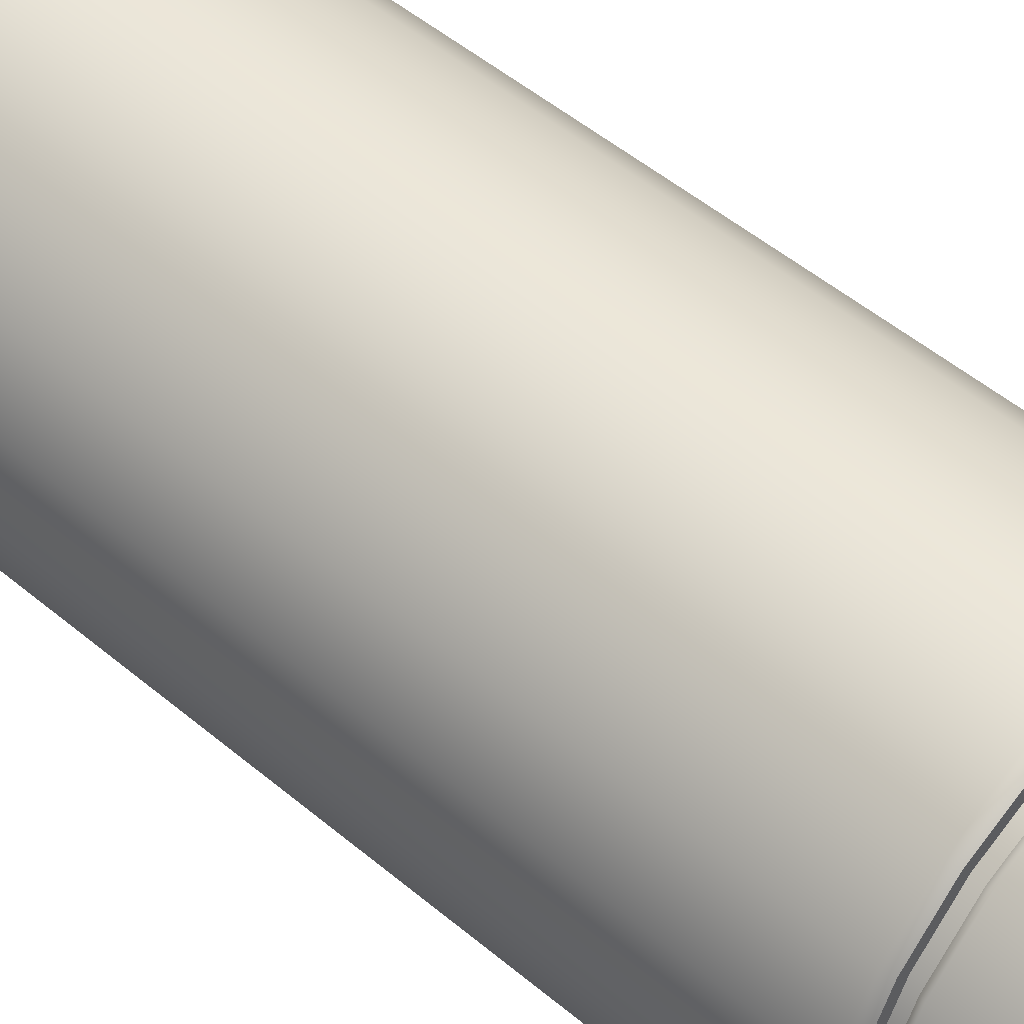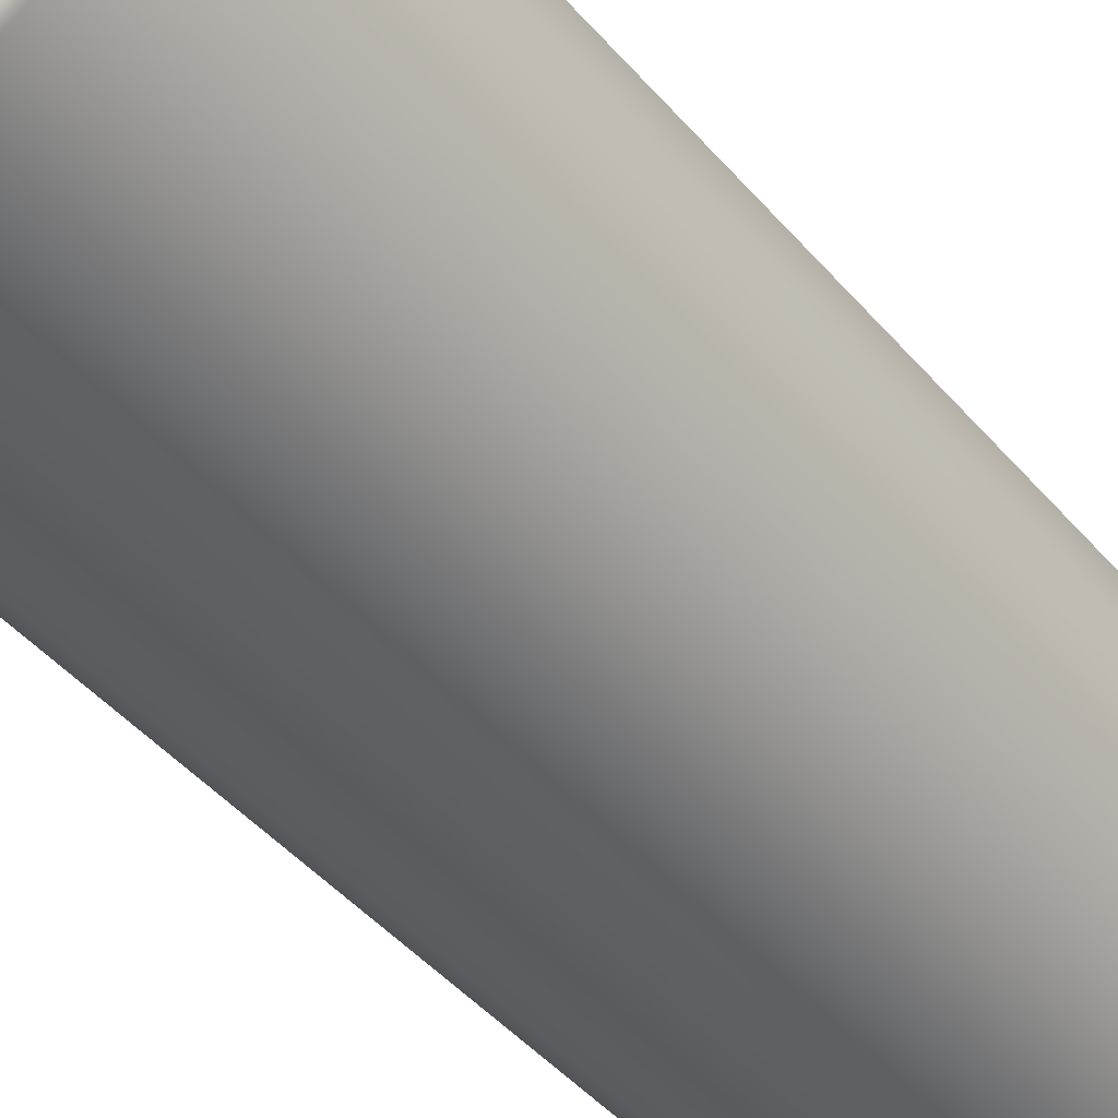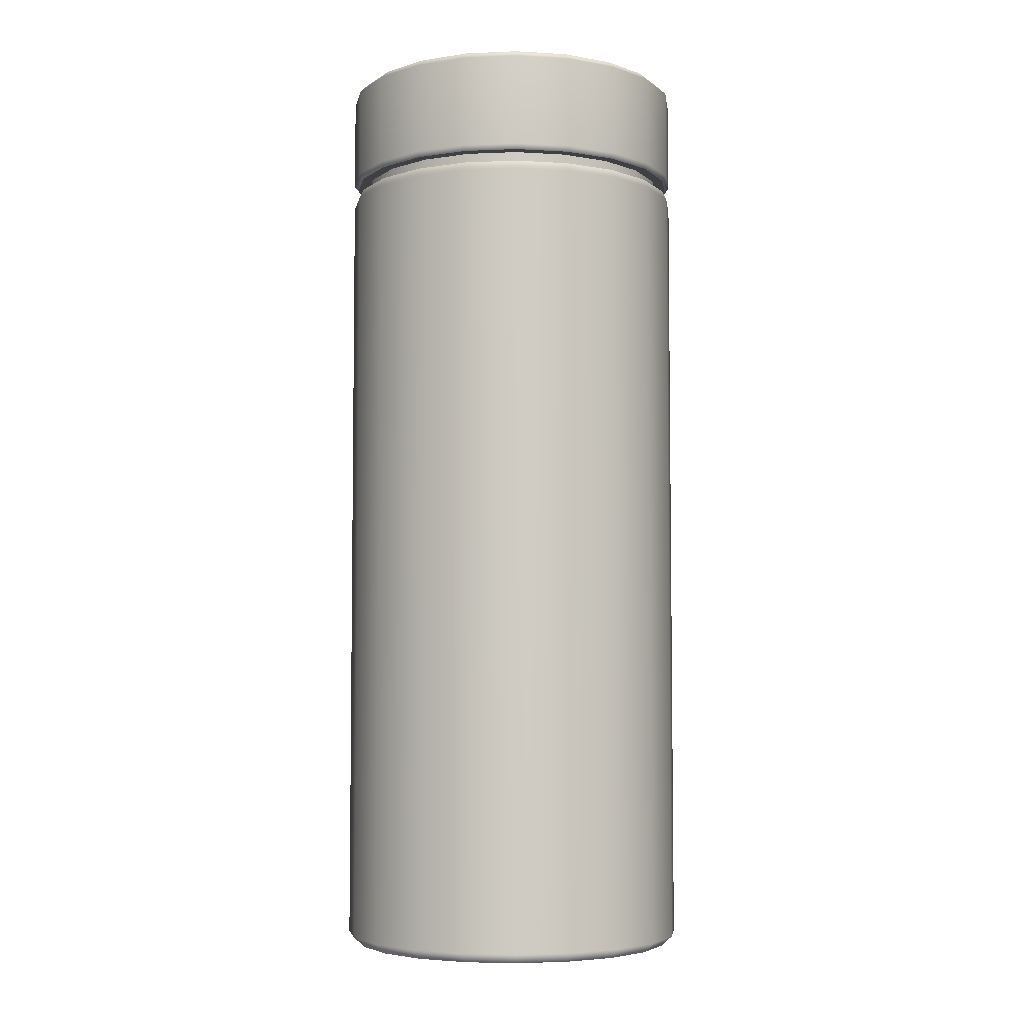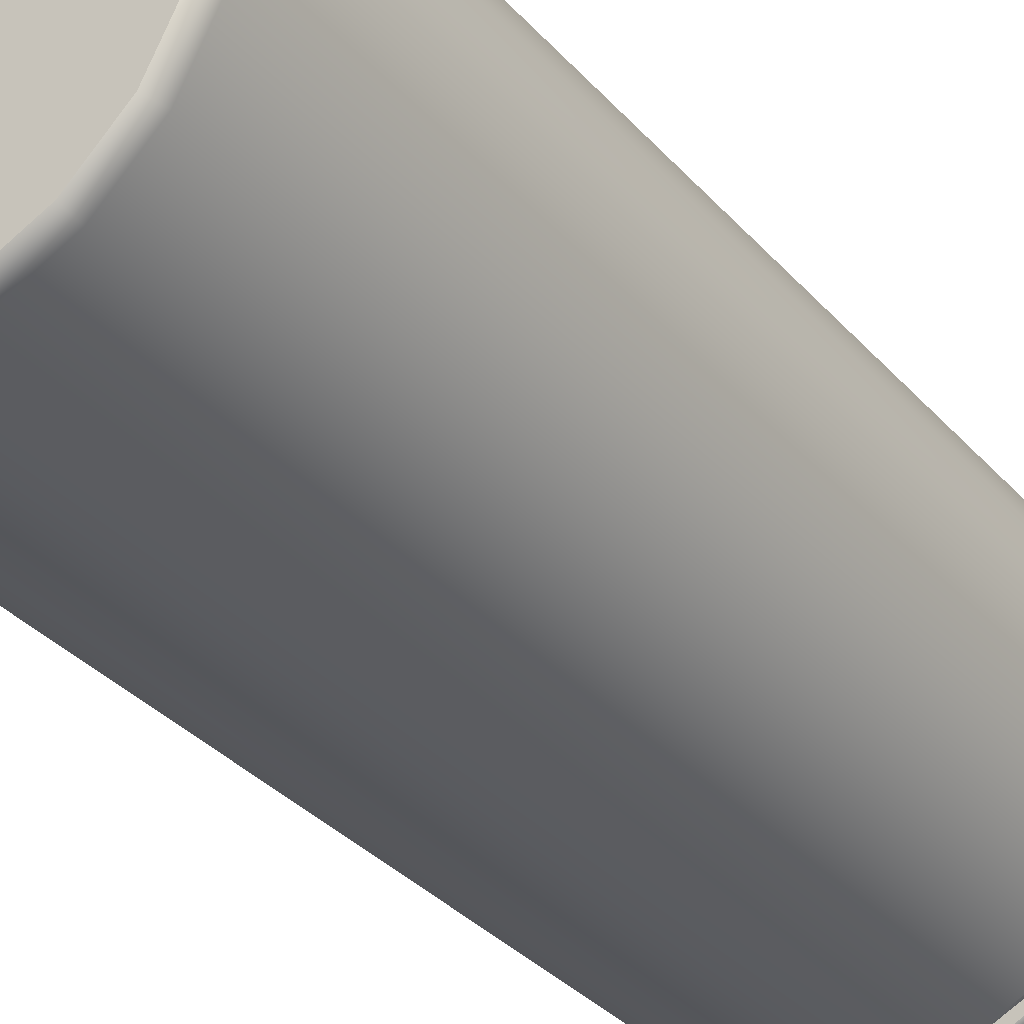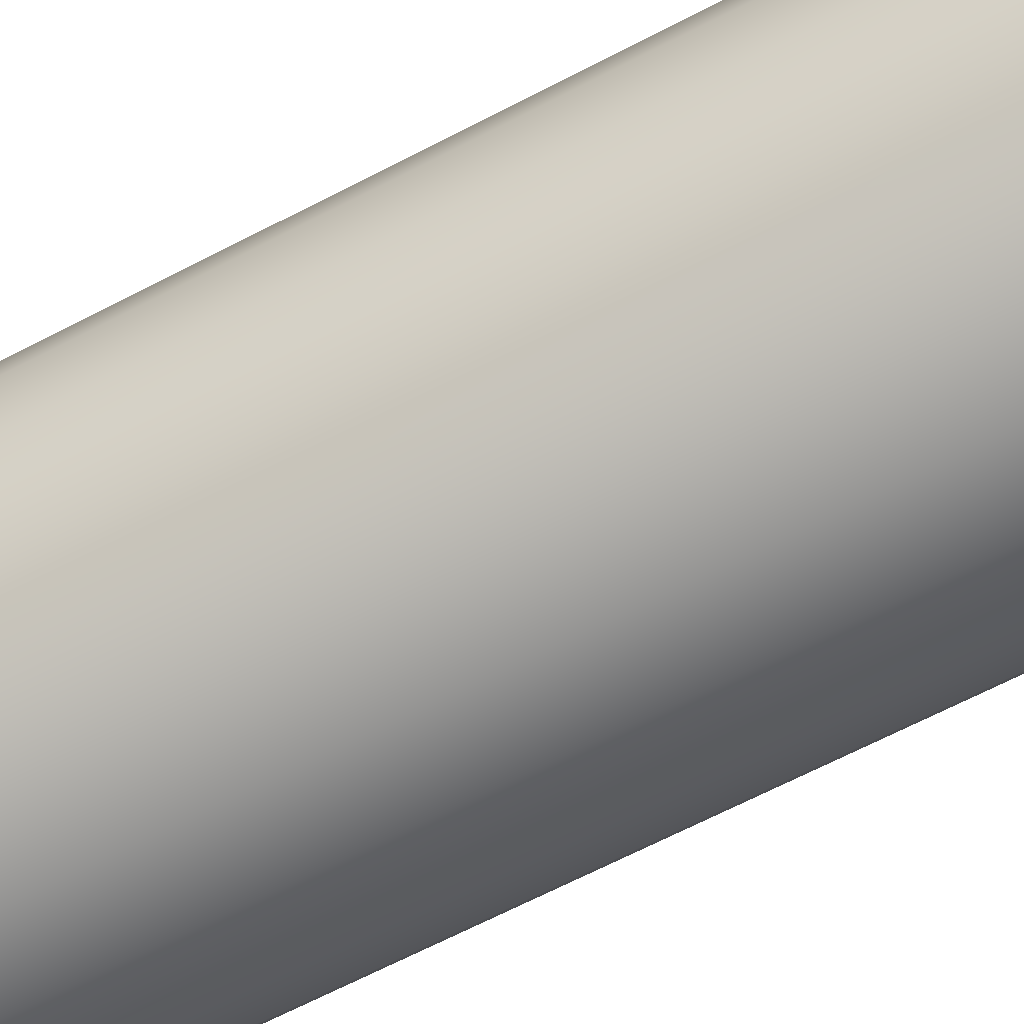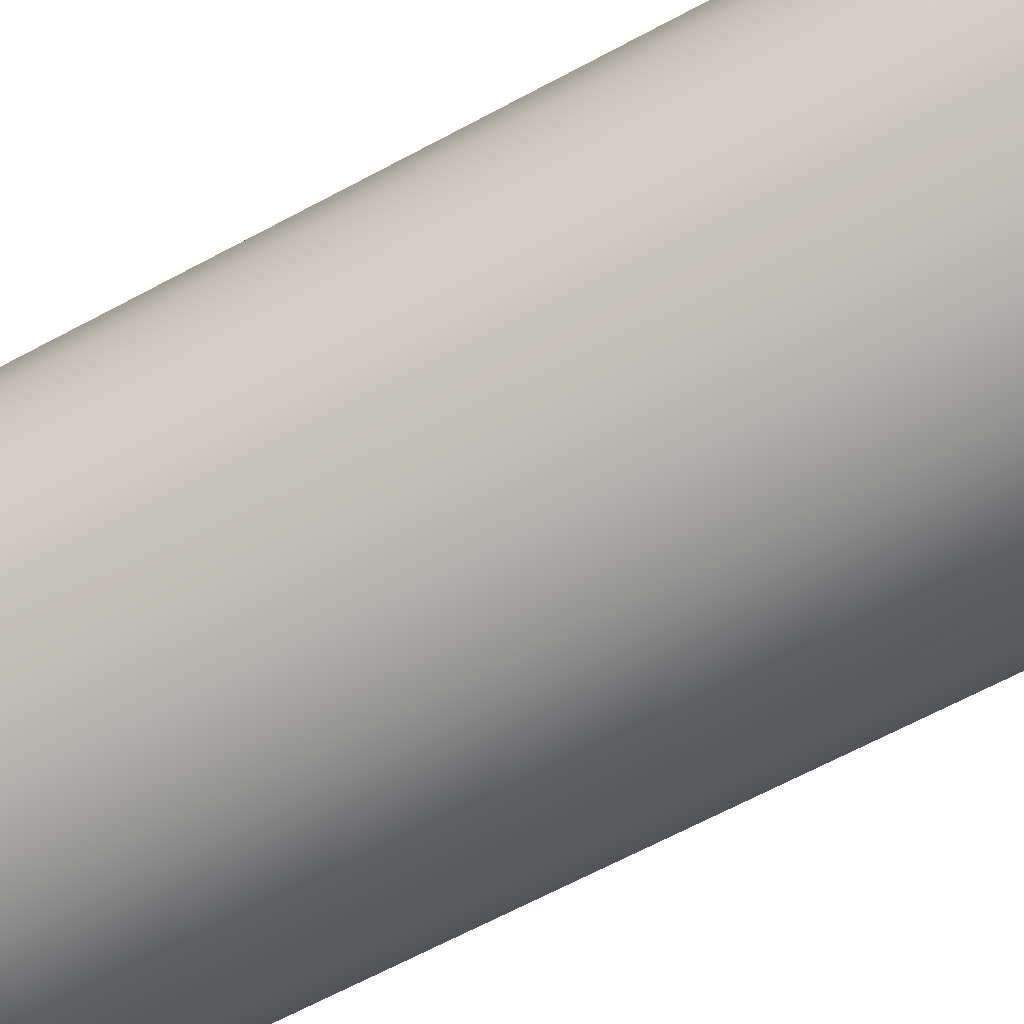
<metadata>
{"format":"obj","ext":"obj","renderer":"f3d","projection":"perspective","resolution":1024,"background":"white","views":[{"elev":49.7,"azim":133.0,"up":"+Z"},{"elev":-44.1,"azim":37.2,"up":"+Z"},{"elev":-5.0,"azim":-1.5,"up":"+Y"},{"elev":-31.6,"azim":33.1,"up":"+Z"},{"elev":-67.0,"azim":117.5,"up":"+Z"},{"elev":-63.2,"azim":-61.1,"up":"+Z"}]}
</metadata>
<code>
g default
v 0.9305 2.379 -0.3023
v 0.7916 2.379 -0.575
v 0.5752 2.379 -0.7914
v 0.3025 2.379 -0.9303
v 0.000225 2.379 -0.9782
v -0.302 2.379 -0.9303
v -0.5747 2.379 -0.7914
v -0.7911 2.379 -0.575
v -0.9301 2.379 -0.3023
v -0.9779 2.379 -0
v -0.9301 2.379 0.3023
v -0.7911 2.379 0.575
v -0.5747 2.379 0.7914
v -0.302 2.379 0.9303
v 0.000225 2.379 0.9782
v 0.3025 2.379 0.9303
v 0.5752 2.379 0.7914
v 0.7916 2.379 0.575
v 0.9305 2.379 0.3023
v 0.9784 2.379 -0
v 0.9072 2.975 -0.2947
v 0.7717 2.975 -0.5605
v 0.5607 2.975 -0.7715
v 0.2949 2.975 -0.9069
v 0.000225 2.975 -0.9536
v -0.2945 2.975 -0.9069
v -0.5603 2.975 -0.7715
v -0.7713 2.975 -0.5605
v -0.9067 2.975 -0.2947
v -0.9534 2.975 -0
v -0.9067 2.975 0.2947
v -0.7713 2.975 0.5605
v -0.5603 2.975 0.7715
v -0.2945 2.975 0.9069
v 0.000225 2.975 0.9536
v 0.2949 2.975 0.9069
v 0.5607 2.975 0.7715
v 0.7717 2.975 0.5605
v 0.9072 2.975 0.2947
v 0.9538 2.975 -0
v 0.000225 2.379 -0
v 0.000225 2.975 -0
v -0.309 2.932 -0.9511
v 0 2.932 -1
v 0.309 2.932 -0.9511
v 0.5878 2.932 -0.809
v 0.809 2.932 -0.5878
v 0.9511 2.932 -0.309
v 1 2.932 -0
v 0.9511 2.932 0.309
v 0.809 2.932 0.5878
v 0.5878 2.932 0.809
v 0.309 2.932 0.9511
v -0 2.932 1
v -0.309 2.932 0.9511
v -0.5878 2.932 0.809
v -0.809 2.932 0.5878
v -0.9511 2.932 0.309
v -1 2.932 -0
v -0.9511 2.932 -0.309
v -0.809 2.932 -0.5878
v -0.5878 2.932 -0.809
v -0.309 2.408 -0.9511
v 0 2.408 -1
v 0.309 2.408 -0.9511
v 0.5878 2.408 -0.809
v 0.809 2.408 -0.5878
v 0.9511 2.408 -0.309
v 1 2.408 -0
v 0.9511 2.408 0.309
v 0.809 2.408 0.5878
v 0.5878 2.408 0.809
v 0.309 2.408 0.9511
v -0 2.408 1
v -0.309 2.408 0.9511
v -0.5878 2.408 0.809
v -0.809 2.408 0.5878
v -0.9511 2.408 0.309
v -1 2.408 -0
v -0.9511 2.408 -0.309
v -0.809 2.408 -0.5878
v -0.5878 2.408 -0.809
v 0.8704 2.153 -0.2828
v 0.7404 2.153 -0.5379
v 0.5379 2.153 -0.7404
v 0.2828 2.153 -0.8704
v 0 2.153 -0.9152
v -0.2828 2.153 -0.8704
v -0.5379 2.153 -0.7404
v -0.7404 2.153 -0.5379
v -0.8704 2.153 -0.2828
v -0.9152 2.153 0
v -0.8704 2.153 0.2828
v -0.7404 2.153 0.5379
v -0.5379 2.153 0.7404
v -0.2828 2.153 0.8704
v -0 2.153 0.9152
v 0.2828 2.153 0.8704
v 0.5379 2.153 0.7404
v 0.7404 2.153 0.5379
v 0.8704 2.153 0.2828
v 0.9152 2.153 0
v 0.8704 2.419 -0.2828
v 0.7404 2.419 -0.5379
v 0.5379 2.419 -0.7404
v 0.2828 2.419 -0.8704
v 0 2.419 -0.9152
v -0.2828 2.419 -0.8704
v -0.5379 2.419 -0.7404
v -0.7404 2.419 -0.5379
v -0.8704 2.419 -0.2828
v -0.9152 2.419 0
v -0.8704 2.419 0.2828
v -0.7404 2.419 0.5379
v -0.5379 2.419 0.7404
v -0.2828 2.419 0.8704
v -0 2.419 0.9152
v 0.2828 2.419 0.8704
v 0.5379 2.419 0.7404
v 0.7404 2.419 0.5379
v 0.8704 2.419 0.2828
v 0.9152 2.419 0
v 0 2.153 0
v 0 2.419 0
v 0.8911 -2.31 -0.2895
v 0.758 -2.31 -0.5507
v 0.5507 -2.31 -0.758
v 0.2895 -2.31 -0.8911
v -0 -2.31 -0.9369
v -0.2895 -2.31 -0.8911
v -0.5507 -2.31 -0.758
v -0.758 -2.31 -0.5507
v -0.8911 -2.31 -0.2895
v -0.9369 -2.31 -0
v -0.8911 -2.31 0.2895
v -0.758 -2.31 0.5507
v -0.5507 -2.31 0.758
v -0.2895 -2.31 0.8911
v -0 -2.31 0.9369
v 0.2895 -2.31 0.8911
v 0.5507 -2.31 0.758
v 0.758 -2.31 0.5507
v 0.8911 -2.31 0.2895
v 0.9369 -2.31 -0
v 0.9296 2.31 -0.302
v 0.7907 2.31 -0.5745
v 0.5745 2.31 -0.7907
v 0.302 2.31 -0.9296
v -0 2.31 -0.9774
v -0.302 2.31 -0.9296
v -0.5745 2.31 -0.7907
v -0.7907 2.31 -0.5745
v -0.9296 2.31 -0.302
v -0.9774 2.31 -0
v -0.9296 2.31 0.302
v -0.7907 2.31 0.5745
v -0.5745 2.31 0.7907
v -0.302 2.31 0.9296
v -0 2.31 0.9774
v 0.302 2.31 0.9296
v 0.5745 2.31 0.7907
v 0.7907 2.31 0.5745
v 0.9296 2.31 0.302
v 0.9774 2.31 -0
v -0 -2.31 -0
v -0 2.31 -0
v -0.309 2.261 -0.9511
v 0 2.261 -1
v 0.309 2.261 -0.9511
v 0.5878 2.261 -0.809
v 0.809 2.261 -0.5878
v 0.9511 2.261 -0.309
v 1 2.261 0
v 0.9511 2.261 0.309
v 0.809 2.261 0.5878
v 0.5878 2.261 0.809
v 0.309 2.261 0.9511
v -0 2.261 1
v -0.309 2.261 0.9511
v -0.5878 2.261 0.809
v -0.809 2.261 0.5878
v -0.9511 2.261 0.309
v -1 2.261 0
v -0.9511 2.261 -0.309
v -0.809 2.261 -0.5878
v -0.5878 2.261 -0.809
v -0.309 -2.254 -0.9511
v 0 -2.254 -1
v 0.309 -2.254 -0.9511
v 0.5878 -2.254 -0.809
v 0.809 -2.254 -0.5878
v 0.9511 -2.254 -0.309
v 1 -2.254 0
v 0.9511 -2.254 0.309
v 0.809 -2.254 0.5878
v 0.5878 -2.254 0.809
v 0.309 -2.254 0.9511
v -0 -2.254 1
v -0.309 -2.254 0.9511
v -0.5878 -2.254 0.809
v -0.809 -2.254 0.5878
v -0.9511 -2.254 0.309
v -1 -2.254 0
v -0.9511 -2.254 -0.309
v -0.809 -2.254 -0.5878
v -0.5878 -2.254 -0.809
g pCylinder10
f 1 2 67 68
f 2 3 66 67
f 3 4 65 66
f 4 5 64 65
f 5 6 63 64
f 6 7 82 63
f 7 8 81 82
f 8 9 80 81
f 9 10 79 80
f 10 11 78 79
f 11 12 77 78
f 12 13 76 77
f 13 14 75 76
f 14 15 74 75
f 15 16 73 74
f 16 17 72 73
f 17 18 71 72
f 18 19 70 71
f 19 20 69 70
f 20 1 68 69
f 2 1 41
f 3 2 41
f 4 3 41
f 5 4 41
f 6 5 41
f 7 6 41
f 8 7 41
f 9 8 41
f 10 9 41
f 11 10 41
f 12 11 41
f 13 12 41
f 14 13 41
f 15 14 41
f 16 15 41
f 17 16 41
f 18 17 41
f 19 18 41
f 20 19 41
f 1 20 41
f 21 22 42
f 22 23 42
f 23 24 42
f 24 25 42
f 25 26 42
f 26 27 42
f 27 28 42
f 28 29 42
f 29 30 42
f 30 31 42
f 31 32 42
f 32 33 42
f 33 34 42
f 34 35 42
f 35 36 42
f 36 37 42
f 37 38 42
f 38 39 42
f 39 40 42
f 40 21 42
f 44 43 26 25
f 45 44 25 24
f 46 45 24 23
f 47 46 23 22
f 48 47 22 21
f 49 48 21 40
f 50 49 40 39
f 51 50 39 38
f 52 51 38 37
f 53 52 37 36
f 54 53 36 35
f 55 54 35 34
f 56 55 34 33
f 57 56 33 32
f 58 57 32 31
f 59 58 31 30
f 60 59 30 29
f 61 60 29 28
f 62 61 28 27
f 43 62 27 26
f 64 63 43 44
f 65 64 44 45
f 66 65 45 46
f 67 66 46 47
f 68 67 47 48
f 69 68 48 49
f 70 69 49 50
f 71 70 50 51
f 72 71 51 52
f 73 72 52 53
f 74 73 53 54
f 75 74 54 55
f 76 75 55 56
f 77 76 56 57
f 78 77 57 58
f 79 78 58 59
f 80 79 59 60
f 81 80 60 61
f 82 81 61 62
f 63 82 62 43
f 83 84 104 103
f 84 85 105 104
f 85 86 106 105
f 86 87 107 106
f 87 88 108 107
f 88 89 109 108
f 89 90 110 109
f 90 91 111 110
f 91 92 112 111
f 92 93 113 112
f 93 94 114 113
f 94 95 115 114
f 95 96 116 115
f 96 97 117 116
f 97 98 118 117
f 98 99 119 118
f 99 100 120 119
f 100 101 121 120
f 101 102 122 121
f 102 83 103 122
f 84 83 123
f 85 84 123
f 86 85 123
f 87 86 123
f 88 87 123
f 89 88 123
f 90 89 123
f 91 90 123
f 92 91 123
f 93 92 123
f 94 93 123
f 95 94 123
f 96 95 123
f 97 96 123
f 98 97 123
f 99 98 123
f 100 99 123
f 101 100 123
f 102 101 123
f 83 102 123
f 103 104 124
f 104 105 124
f 105 106 124
f 106 107 124
f 107 108 124
f 108 109 124
f 109 110 124
f 110 111 124
f 111 112 124
f 112 113 124
f 113 114 124
f 114 115 124
f 115 116 124
f 116 117 124
f 117 118 124
f 118 119 124
f 119 120 124
f 120 121 124
f 121 122 124
f 122 103 124
f 125 126 191 192
f 126 127 190 191
f 127 128 189 190
f 128 129 188 189
f 129 130 187 188
f 130 131 206 187
f 131 132 205 206
f 132 133 204 205
f 133 134 203 204
f 134 135 202 203
f 135 136 201 202
f 136 137 200 201
f 137 138 199 200
f 138 139 198 199
f 139 140 197 198
f 140 141 196 197
f 141 142 195 196
f 142 143 194 195
f 143 144 193 194
f 144 125 192 193
f 126 125 165
f 127 126 165
f 128 127 165
f 129 128 165
f 130 129 165
f 131 130 165
f 132 131 165
f 133 132 165
f 134 133 165
f 135 134 165
f 136 135 165
f 137 136 165
f 138 137 165
f 139 138 165
f 140 139 165
f 141 140 165
f 142 141 165
f 143 142 165
f 144 143 165
f 125 144 165
f 145 146 166
f 146 147 166
f 147 148 166
f 148 149 166
f 149 150 166
f 150 151 166
f 151 152 166
f 152 153 166
f 153 154 166
f 154 155 166
f 155 156 166
f 156 157 166
f 157 158 166
f 158 159 166
f 159 160 166
f 160 161 166
f 161 162 166
f 162 163 166
f 163 164 166
f 164 145 166
f 168 167 150 149
f 169 168 149 148
f 170 169 148 147
f 171 170 147 146
f 172 171 146 145
f 173 172 145 164
f 174 173 164 163
f 175 174 163 162
f 176 175 162 161
f 177 176 161 160
f 178 177 160 159
f 179 178 159 158
f 180 179 158 157
f 181 180 157 156
f 182 181 156 155
f 183 182 155 154
f 184 183 154 153
f 185 184 153 152
f 186 185 152 151
f 167 186 151 150
f 188 187 167 168
f 189 188 168 169
f 190 189 169 170
f 191 190 170 171
f 192 191 171 172
f 193 192 172 173
f 194 193 173 174
f 195 194 174 175
f 196 195 175 176
f 197 196 176 177
f 198 197 177 178
f 199 198 178 179
f 200 199 179 180
f 201 200 180 181
f 202 201 181 182
f 203 202 182 183
f 204 203 183 184
f 205 204 184 185
f 206 205 185 186
f 187 206 186 167

</code>
